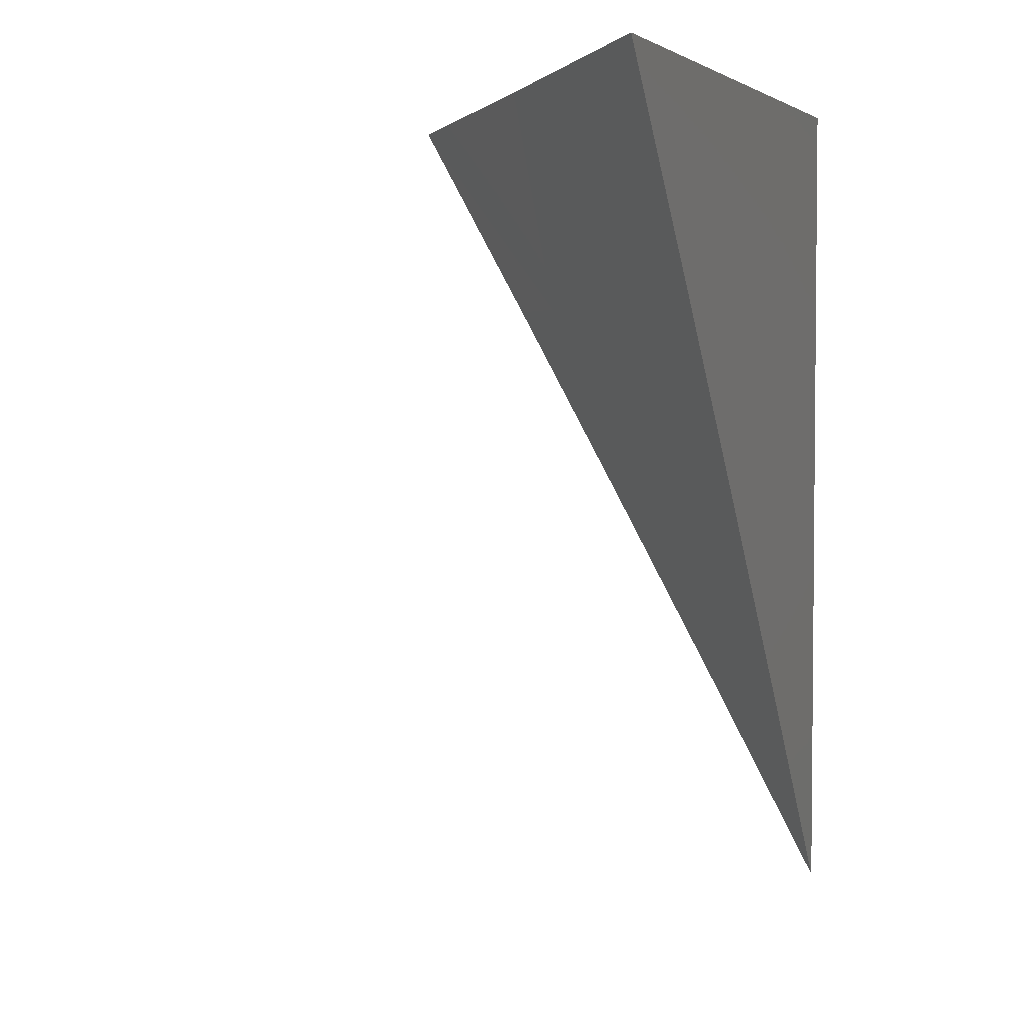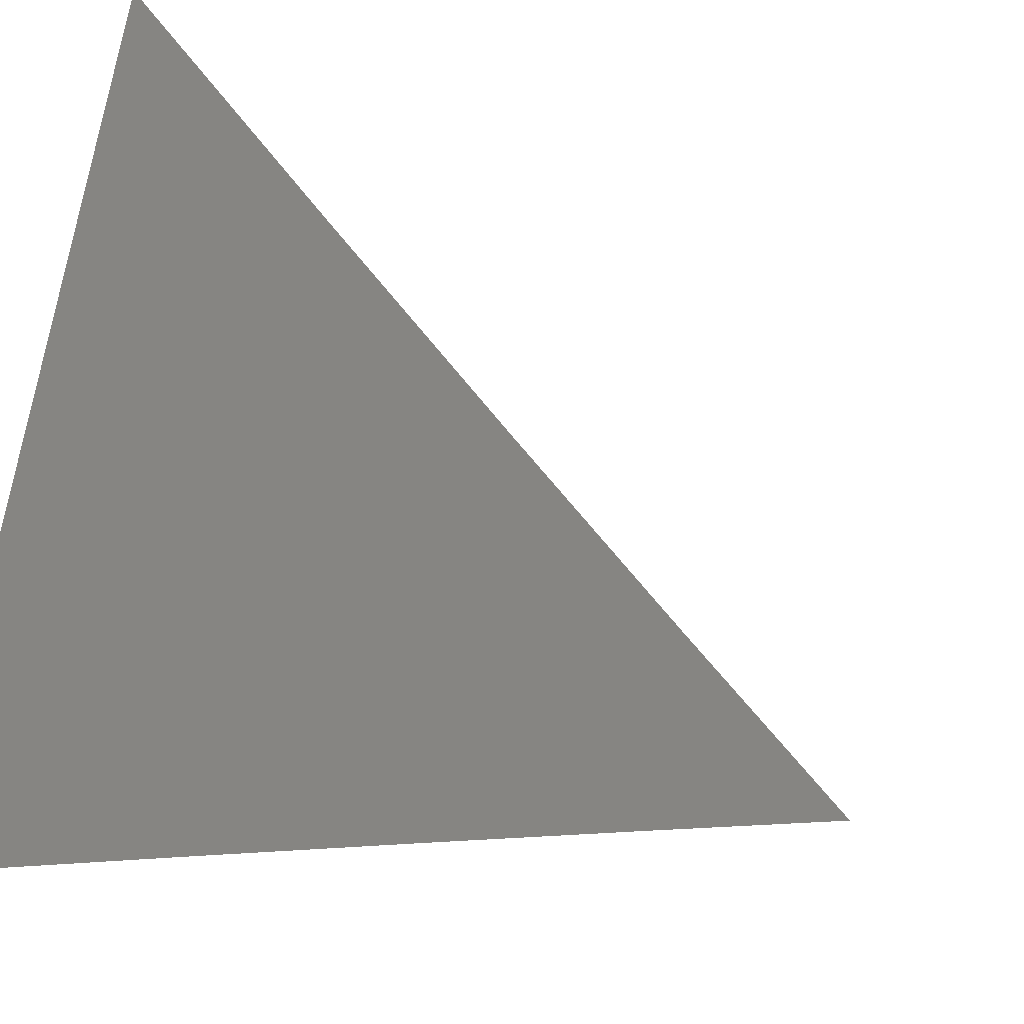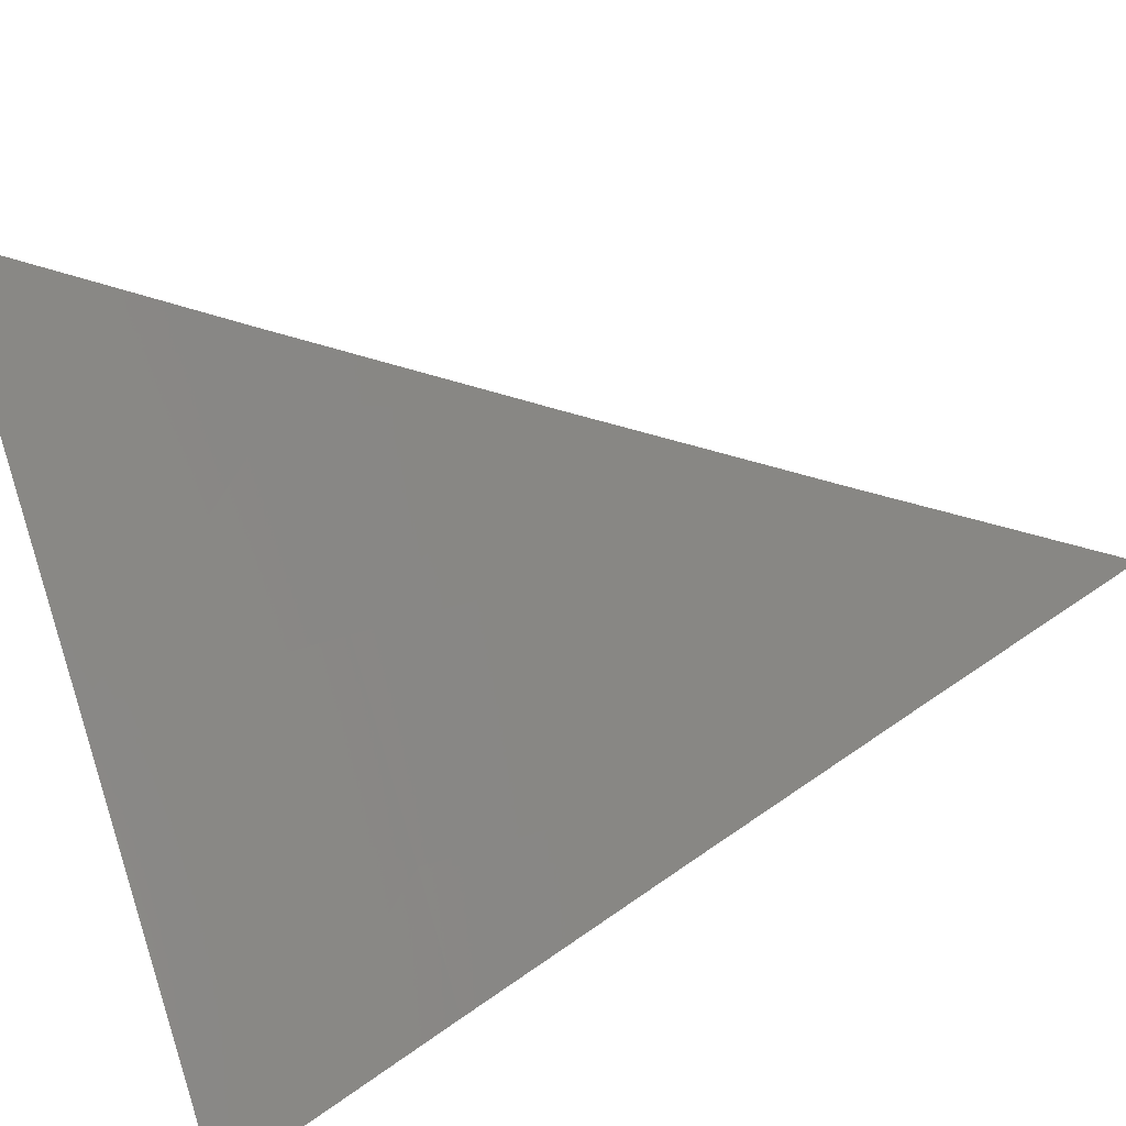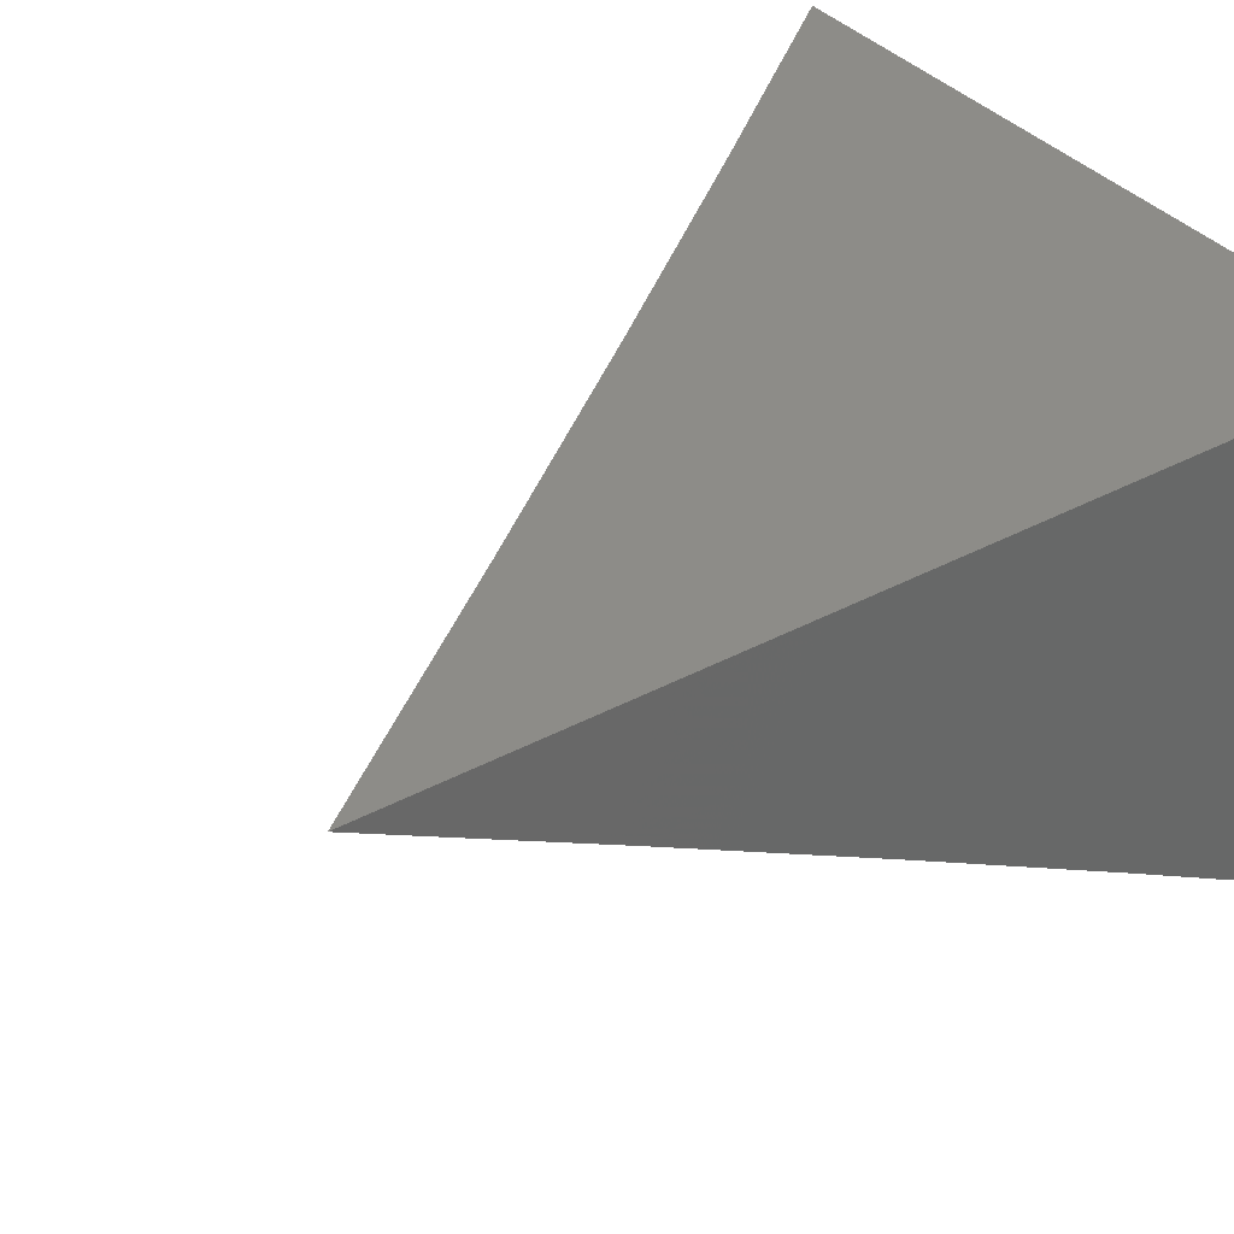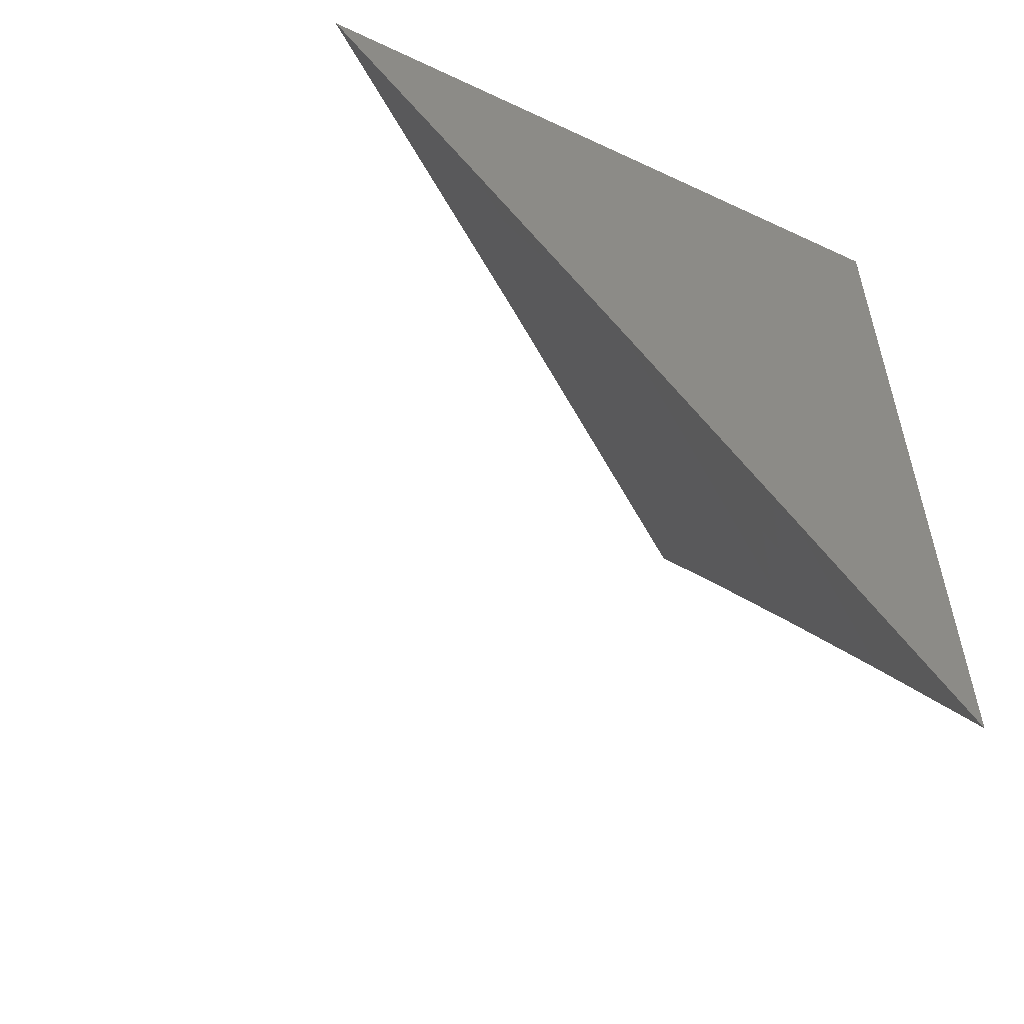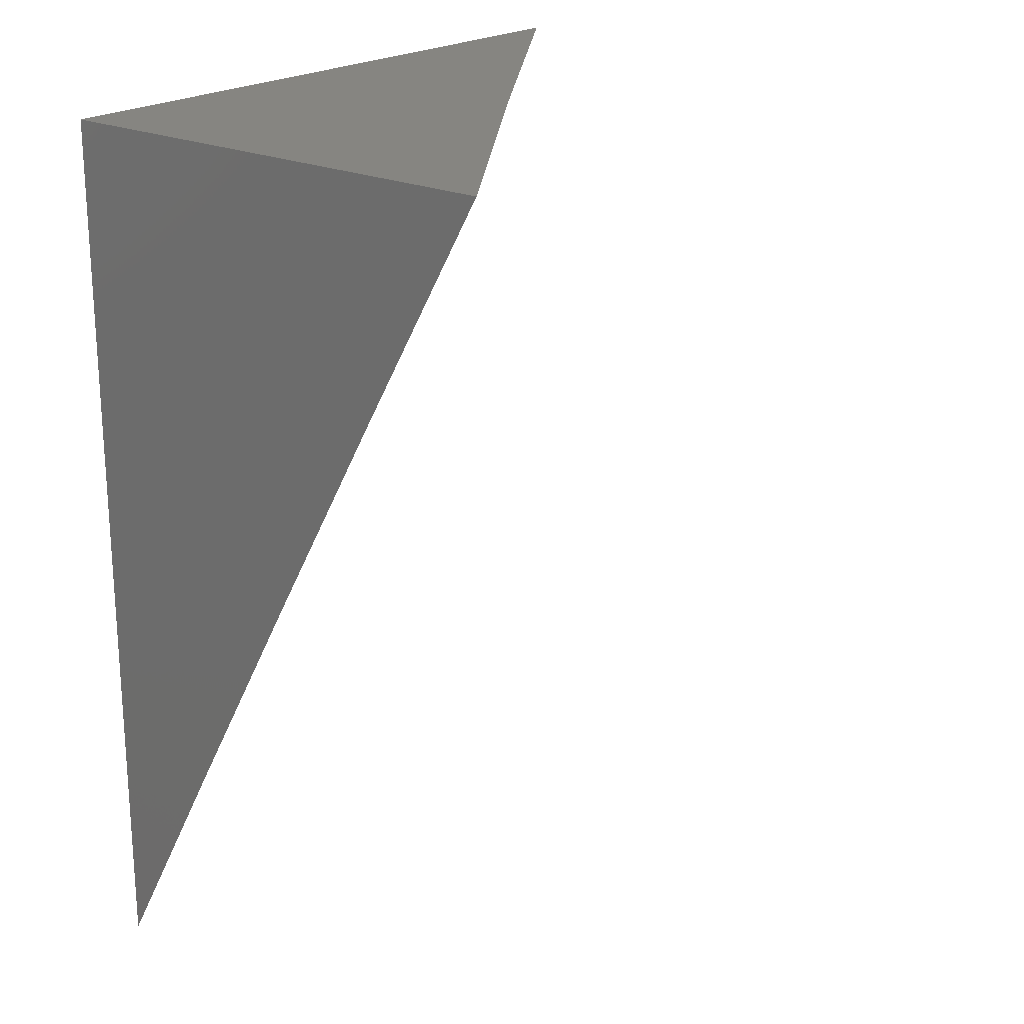
<metadata>
{"format":"stl","ext":"stl","renderer":"f3d","projection":"perspective","resolution":1024,"background":"white","views":[{"elev":3.5,"azim":111.3,"up":"+Z"},{"elev":-70.3,"azim":77.3,"up":"+Y"},{"elev":-55.1,"azim":110.3,"up":"+Y"},{"elev":36.6,"azim":-125.0,"up":"+Y"},{"elev":-56.0,"azim":153.8,"up":"+Z"},{"elev":21.5,"azim":-50.6,"up":"+Z"}]}
</metadata>
<code>
# stl→obj: 17 verts, 30 faces
v -5.886 8 4.951
v -5.847 8 5
v -5.899 7.991 4.951
v -5.924 7.946 5
v -5.937 7.964 4.951
v -5.975 7.937 4.951
v -5.989 7.954 4.902
v -6 7.946 4.902
v -6 7.973 4.853
v -6 7.891 5
v -6 7.919 4.951
v -6 8 4.803
v -5.964 7.999 4.853
v -5.95 7.982 4.902
v -5.962 8 4.853
v -5.924 8 4.902
v -6 8 5
f 1 2 3
f 3 2 4
f 3 4 5
f 5 4 6
f 5 6 7
f 7 6 8
f 7 8 9
f 4 10 6
f 6 10 11
f 6 11 8
f 12 13 9
f 9 13 14
f 9 14 7
f 7 14 5
f 12 15 13
f 13 15 14
f 15 16 14
f 14 16 5
f 5 16 3
f 3 16 1
f 12 9 17
f 17 9 8
f 17 8 11
f 11 10 17
f 10 4 17
f 17 4 2
f 2 1 17
f 17 1 16
f 17 16 15
f 15 12 17

</code>
